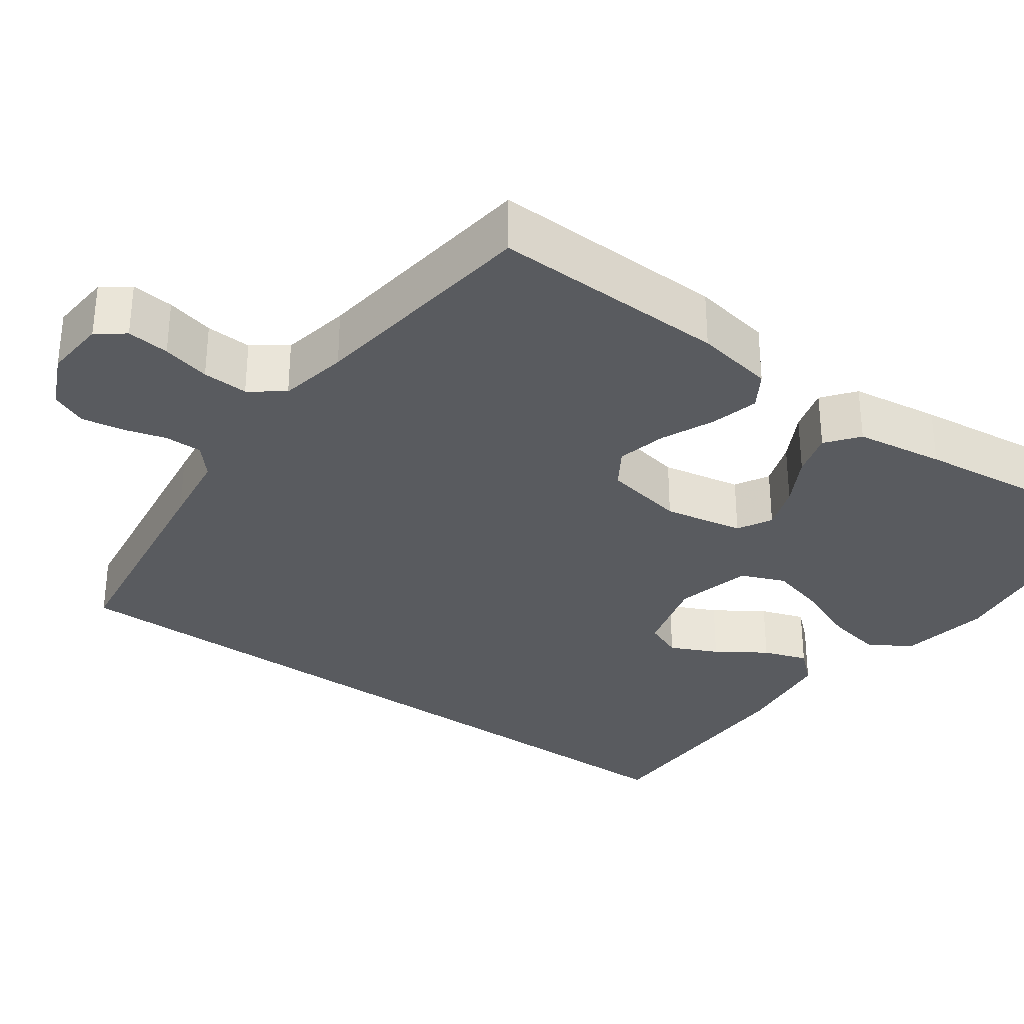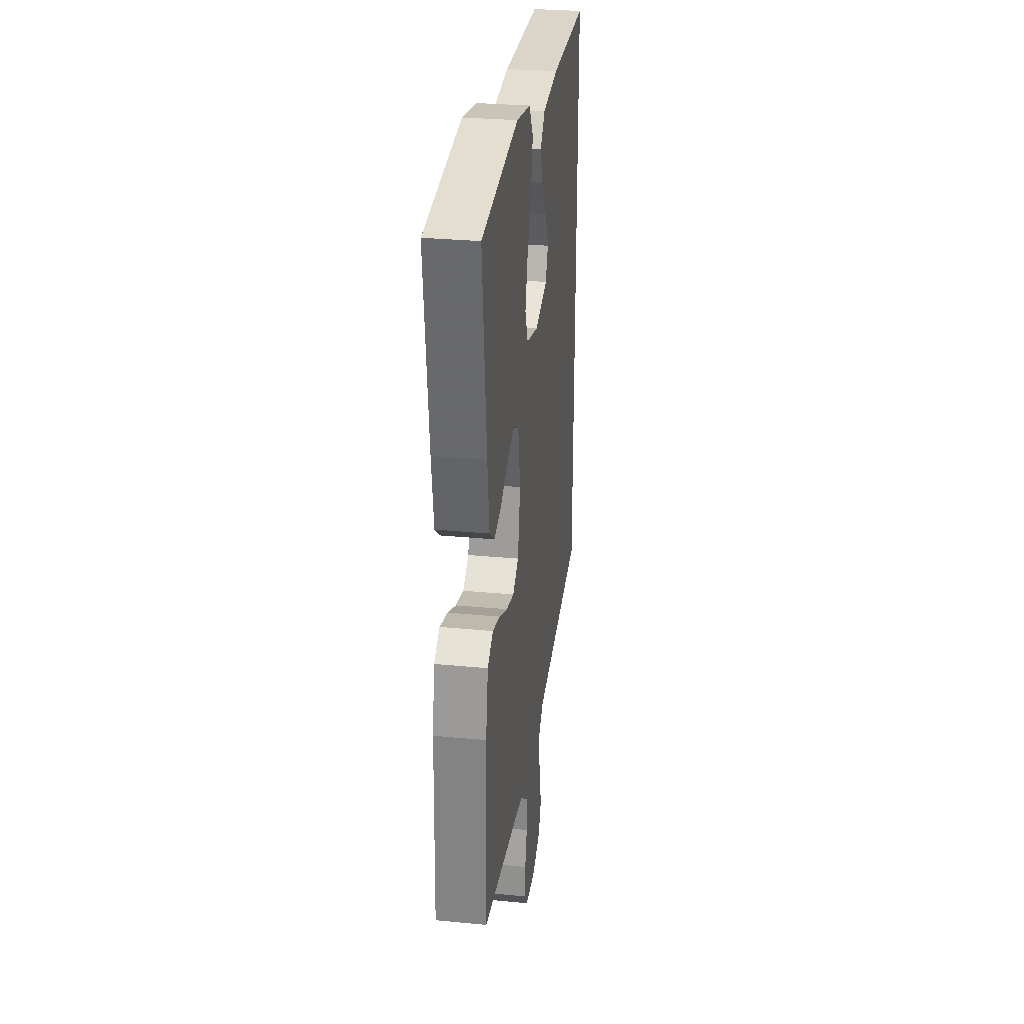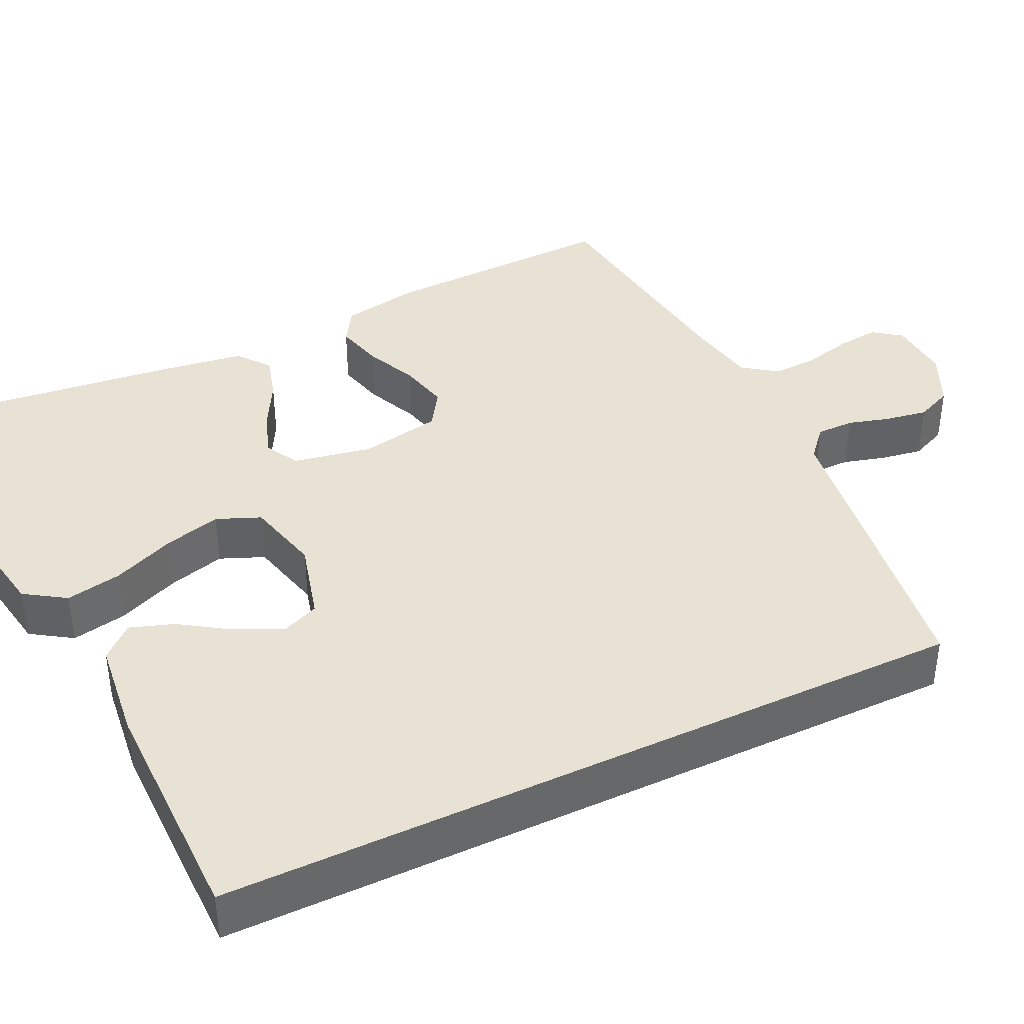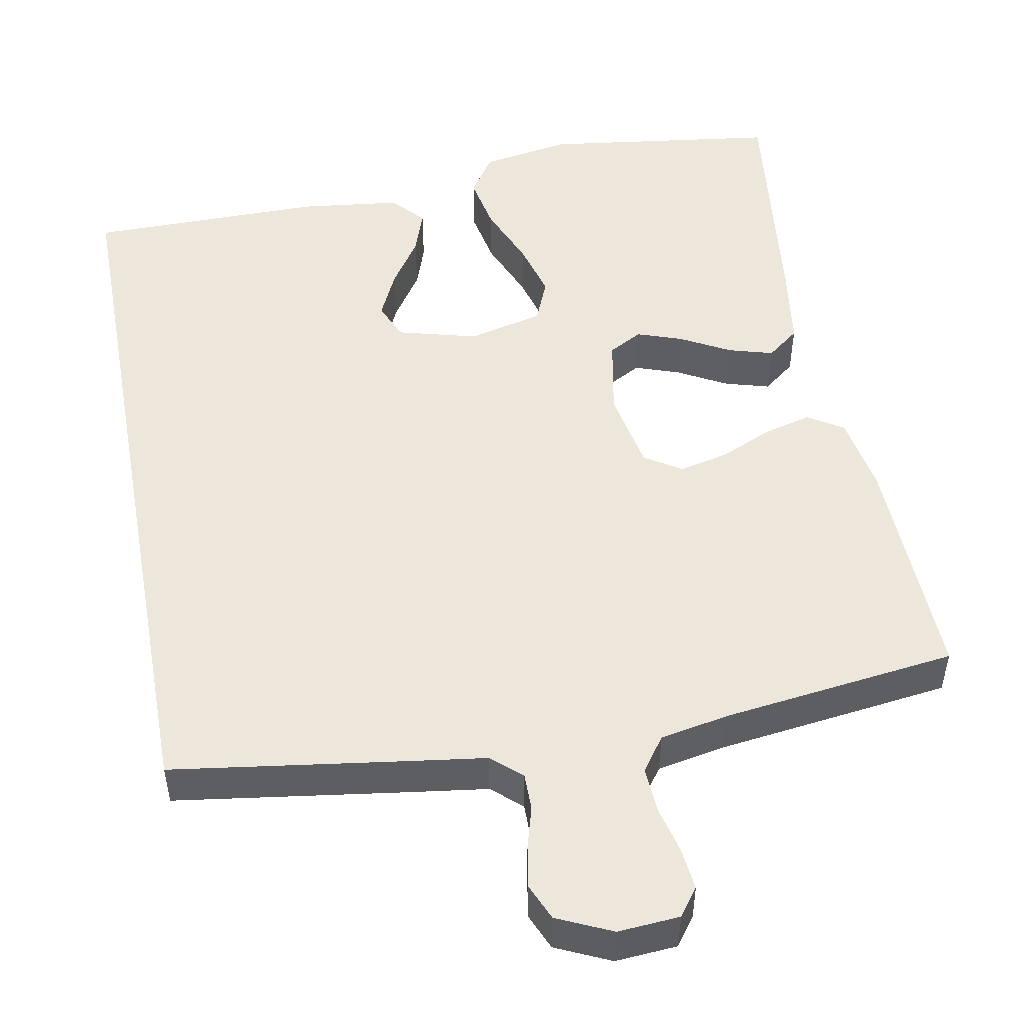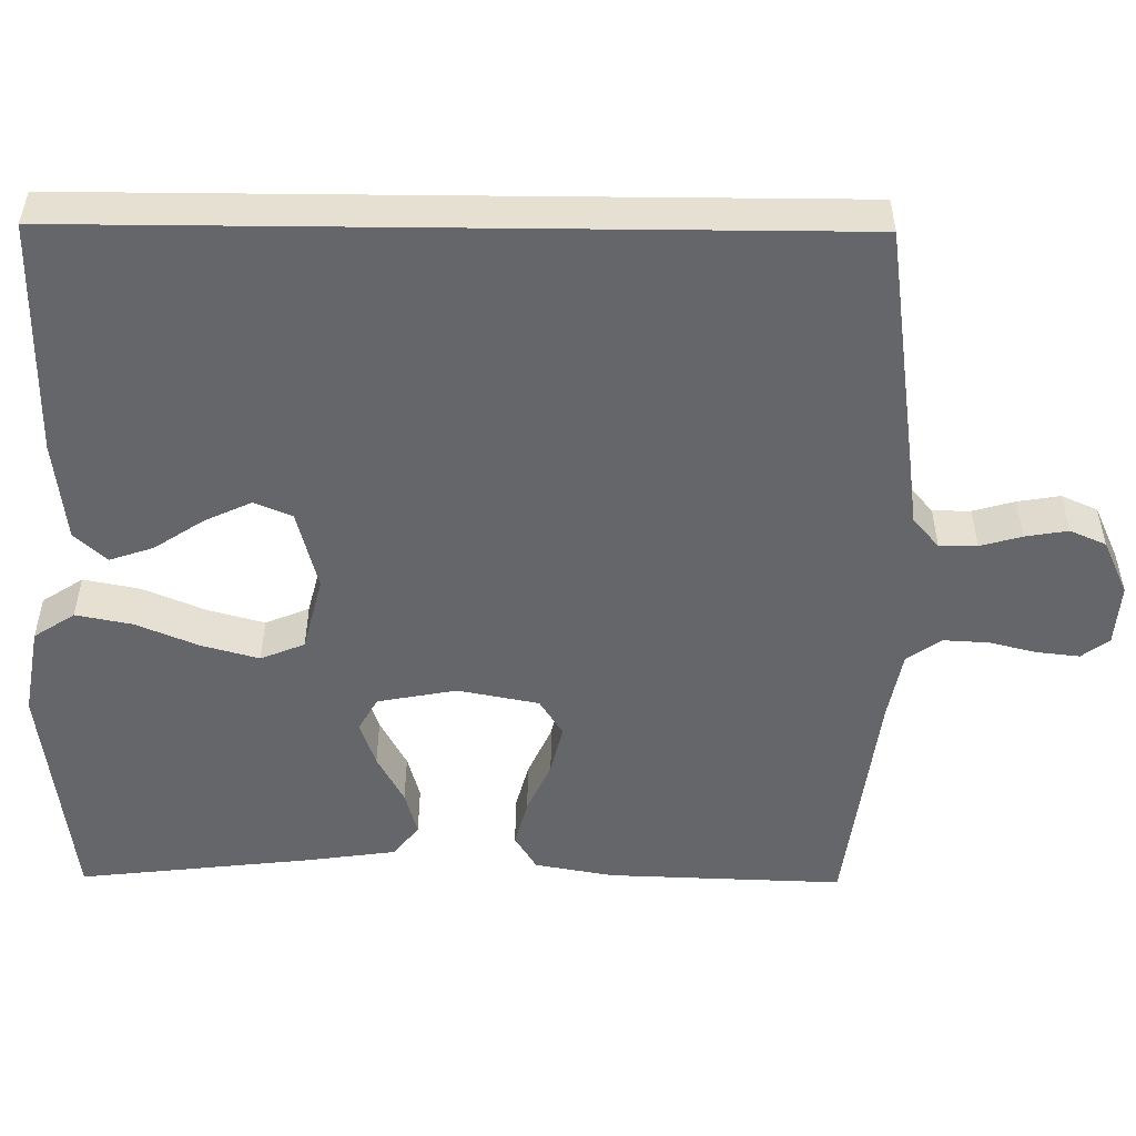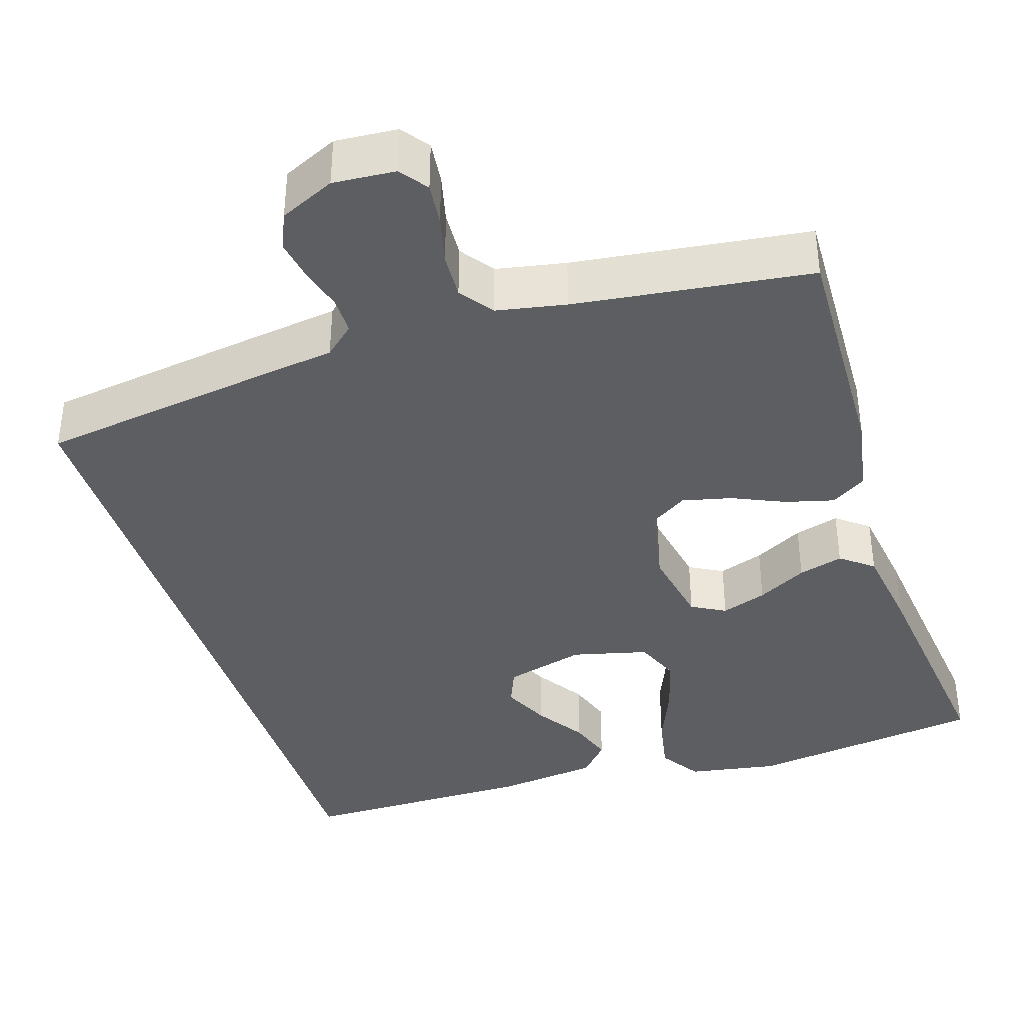
<metadata>
{"format":"obj","ext":"obj","renderer":"f3d","projection":"perspective","resolution":1024,"background":"white","views":[{"elev":-32.1,"azim":-125.6,"up":"+Y"},{"elev":29.5,"azim":-82.0,"up":"+Z"},{"elev":40.0,"azim":64.5,"up":"+Y"},{"elev":50.5,"azim":169.6,"up":"+Y"},{"elev":-51.9,"azim":89.4,"up":"+Y"},{"elev":-38.6,"azim":-162.2,"up":"+Y"}]}
</metadata>
<code>
v -0.5 0.07 0.5
v -0.2 0.07 0.539
v -0.086 0.07 0.519
v -0.052 0.07 0.467
v -0.066 0.07 0.395
v -0.099 0.07 0.316
v -0.119 0.07 0.243
v -0.096 0.07 0.187
v 0 0.07 0.163
v 0.102 0.07 0.19
v 0.122 0.07 0.238
v 0.094 0.07 0.298
v 0.053 0.07 0.36
v 0.034 0.07 0.416
v 0.071 0.07 0.457
v 0.2 0.07 0.472
v 0.5 0.07 0.47
v 0.5 0.07 -0.492
v 0.2 0.07 -0.534
v 0.104 0.07 -0.547
v 0.066 0.07 -0.58
v 0.066 0.07 -0.628
v 0.081 0.07 -0.681
v 0.09 0.07 -0.735
v 0.07 0.07 -0.781
v 0 0.07 -0.813
v -0.079 0.07 -0.807
v -0.105 0.07 -0.772
v -0.099 0.07 -0.718
v -0.084 0.07 -0.657
v -0.081 0.07 -0.599
v -0.112 0.07 -0.556
v -0.2 0.07 -0.539
v -0.5 0.07 -0.5
v -0.49 0.07 -0.2
v -0.472 0.07 -0.1
v -0.427 0.07 -0.072
v -0.366 0.07 -0.088
v -0.299 0.07 -0.118
v -0.236 0.07 -0.133
v -0.189 0.07 -0.103
v -0.169 0.07 0
v -0.188 0.07 0.101
v -0.231 0.07 0.125
v -0.289 0.07 0.105
v -0.352 0.07 0.071
v -0.409 0.07 0.055
v -0.45 0.07 0.087
v -0.466 0.07 0.2
v -0.5 0 0.5
v -0.2 0 0.539
v -0.086 0 0.519
v -0.052 0 0.467
v -0.066 0 0.395
v -0.099 0 0.316
v -0.119 0 0.243
v -0.096 0 0.187
v 0 0 0.163
v 0.102 0 0.19
v 0.122 0 0.238
v 0.094 0 0.298
v 0.053 0 0.36
v 0.034 0 0.416
v 0.071 0 0.457
v 0.2 0 0.472
v 0.5 0 0.47
v 0.5 0 -0.492
v 0.2 0 -0.534
v 0.104 0 -0.547
v 0.066 0 -0.58
v 0.066 0 -0.628
v 0.081 0 -0.681
v 0.09 0 -0.735
v 0.07 0 -0.781
v 0 0 -0.813
v -0.079 0 -0.807
v -0.105 0 -0.772
v -0.099 0 -0.718
v -0.084 0 -0.657
v -0.081 0 -0.599
v -0.112 0 -0.556
v -0.2 0 -0.539
v -0.5 0 -0.5
v -0.49 0 -0.2
v -0.472 0 -0.1
v -0.427 0 -0.072
v -0.366 0 -0.088
v -0.299 0 -0.118
v -0.236 0 -0.133
v -0.189 0 -0.103
v -0.169 0 0
v -0.188 0 0.101
v -0.231 0 0.125
v -0.289 0 0.105
v -0.352 0 0.071
v -0.409 0 0.055
v -0.45 0 0.087
v -0.466 0 0.2
f 45 46 47 48
f 44 45 48 49
f 36 37 38 39
f 36 39 40
f 33 34 35 36
f 32 33 36 40
f 31 32 40 41
f 27 28 29 30
f 27 30 31
f 26 27 31
f 22 23 24 25
f 22 25 26 31
f 17 18 19 20
f 17 20 21
f 16 17 21
f 12 13 14 15
f 11 12 15 16
f 3 4 5 6
f 3 6 7
f 2 3 7
f 44 49 1 2
f 43 44 2 7
f 42 43 7 8
f 41 42 8 9
f 21 22 31 41
f 21 41 9 10
f 11 16 21
f 10 11 21
f 97 96 95 94
f 98 97 94 93
f 88 87 86 85
f 89 88 85
f 85 84 83 82
f 89 85 82 81
f 90 89 81 80
f 79 78 77 76
f 80 79 76
f 80 76 75
f 74 73 72 71
f 80 75 74 71
f 69 68 67 66
f 70 69 66
f 70 66 65
f 64 63 62 61
f 65 64 61 60
f 55 54 53 52
f 56 55 52
f 56 52 51
f 51 50 98 93
f 56 51 93 92
f 57 56 92 91
f 58 57 91 90
f 90 80 71 70
f 59 58 90 70
f 70 65 60
f 70 60 59
f 1 50 51 2
f 2 51 52 3
f 3 52 53 4
f 4 53 54 5
f 5 54 55 6
f 6 55 56 7
f 7 56 57 8
f 8 57 58 9
f 9 58 59 10
f 10 59 60 11
f 11 60 61 12
f 12 61 62 13
f 13 62 63 14
f 14 63 64 15
f 15 64 65 16
f 16 65 66 17
f 17 66 67 18
f 18 67 68 19
f 19 68 69 20
f 20 69 70 21
f 21 70 71 22
f 22 71 72 23
f 23 72 73 24
f 24 73 74 25
f 25 74 75 26
f 26 75 76 27
f 27 76 77 28
f 28 77 78 29
f 29 78 79 30
f 30 79 80 31
f 31 80 81 32
f 32 81 82 33
f 33 82 83 34
f 34 83 84 35
f 35 84 85 36
f 36 85 86 37
f 37 86 87 38
f 38 87 88 39
f 39 88 89 40
f 40 89 90 41
f 41 90 91 42
f 42 91 92 43
f 43 92 93 44
f 44 93 94 45
f 45 94 95 46
f 46 95 96 47
f 47 96 97 48
f 48 97 98 49
f 49 98 50 1

</code>
